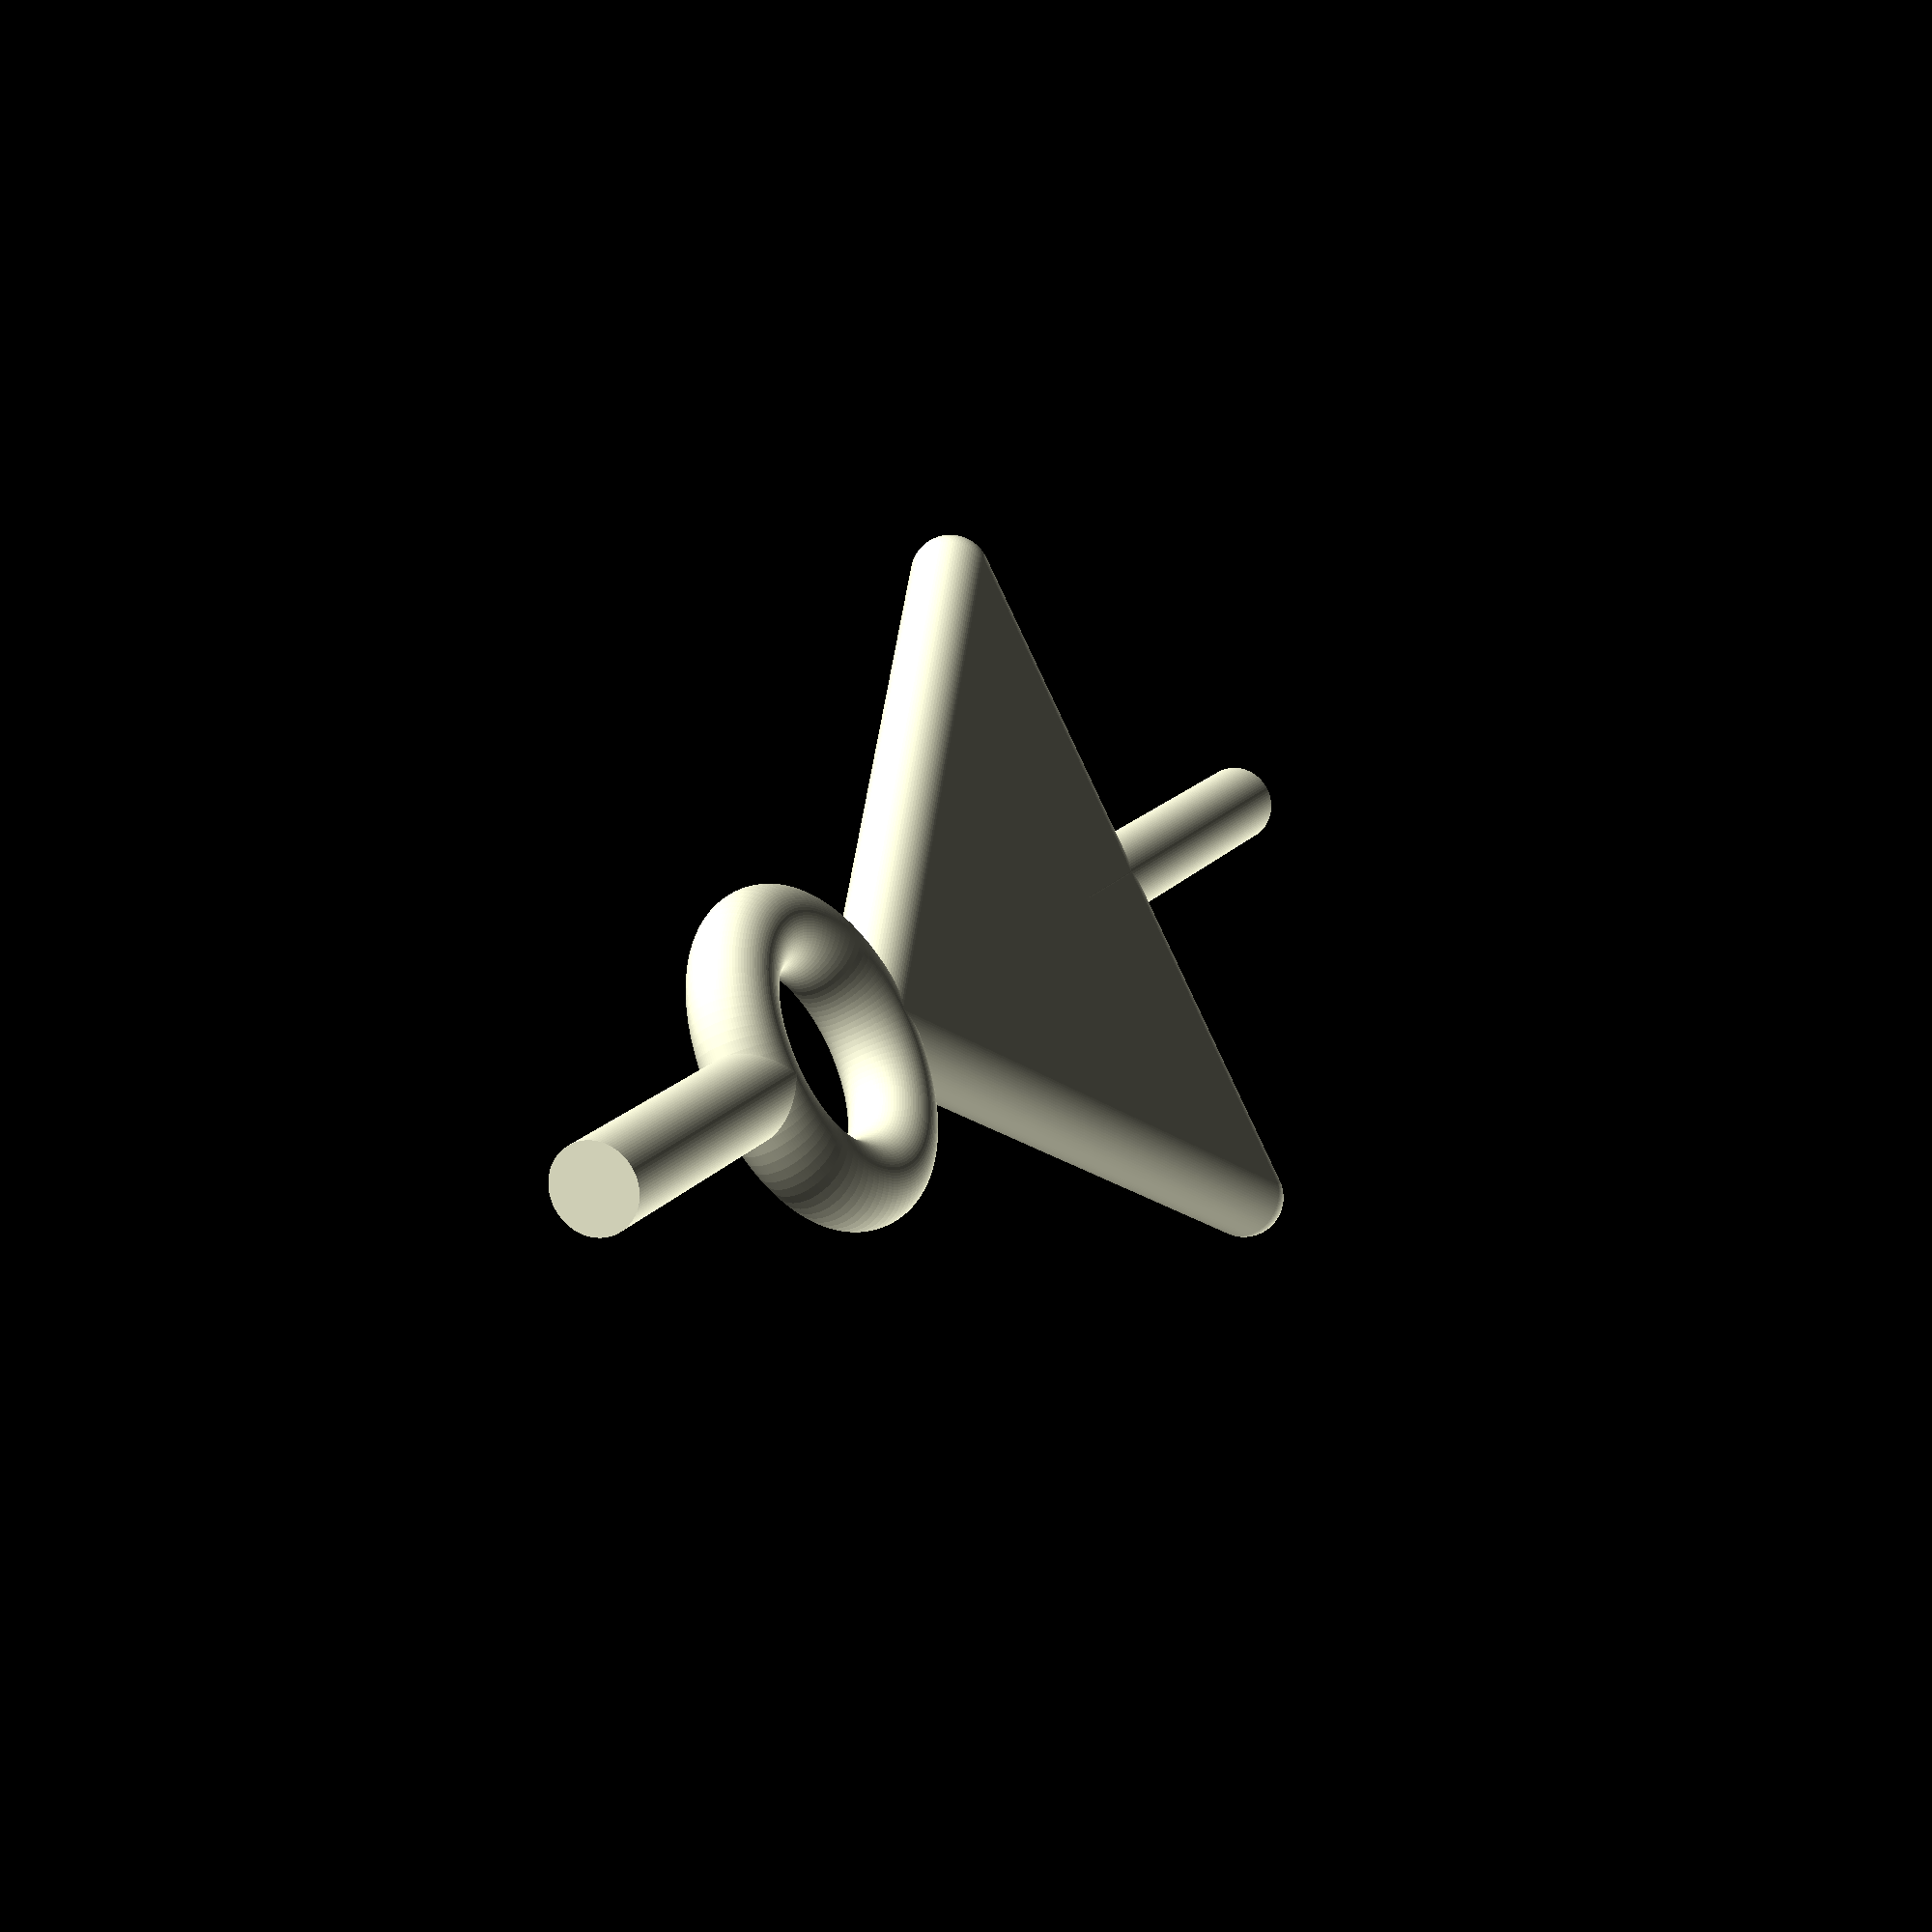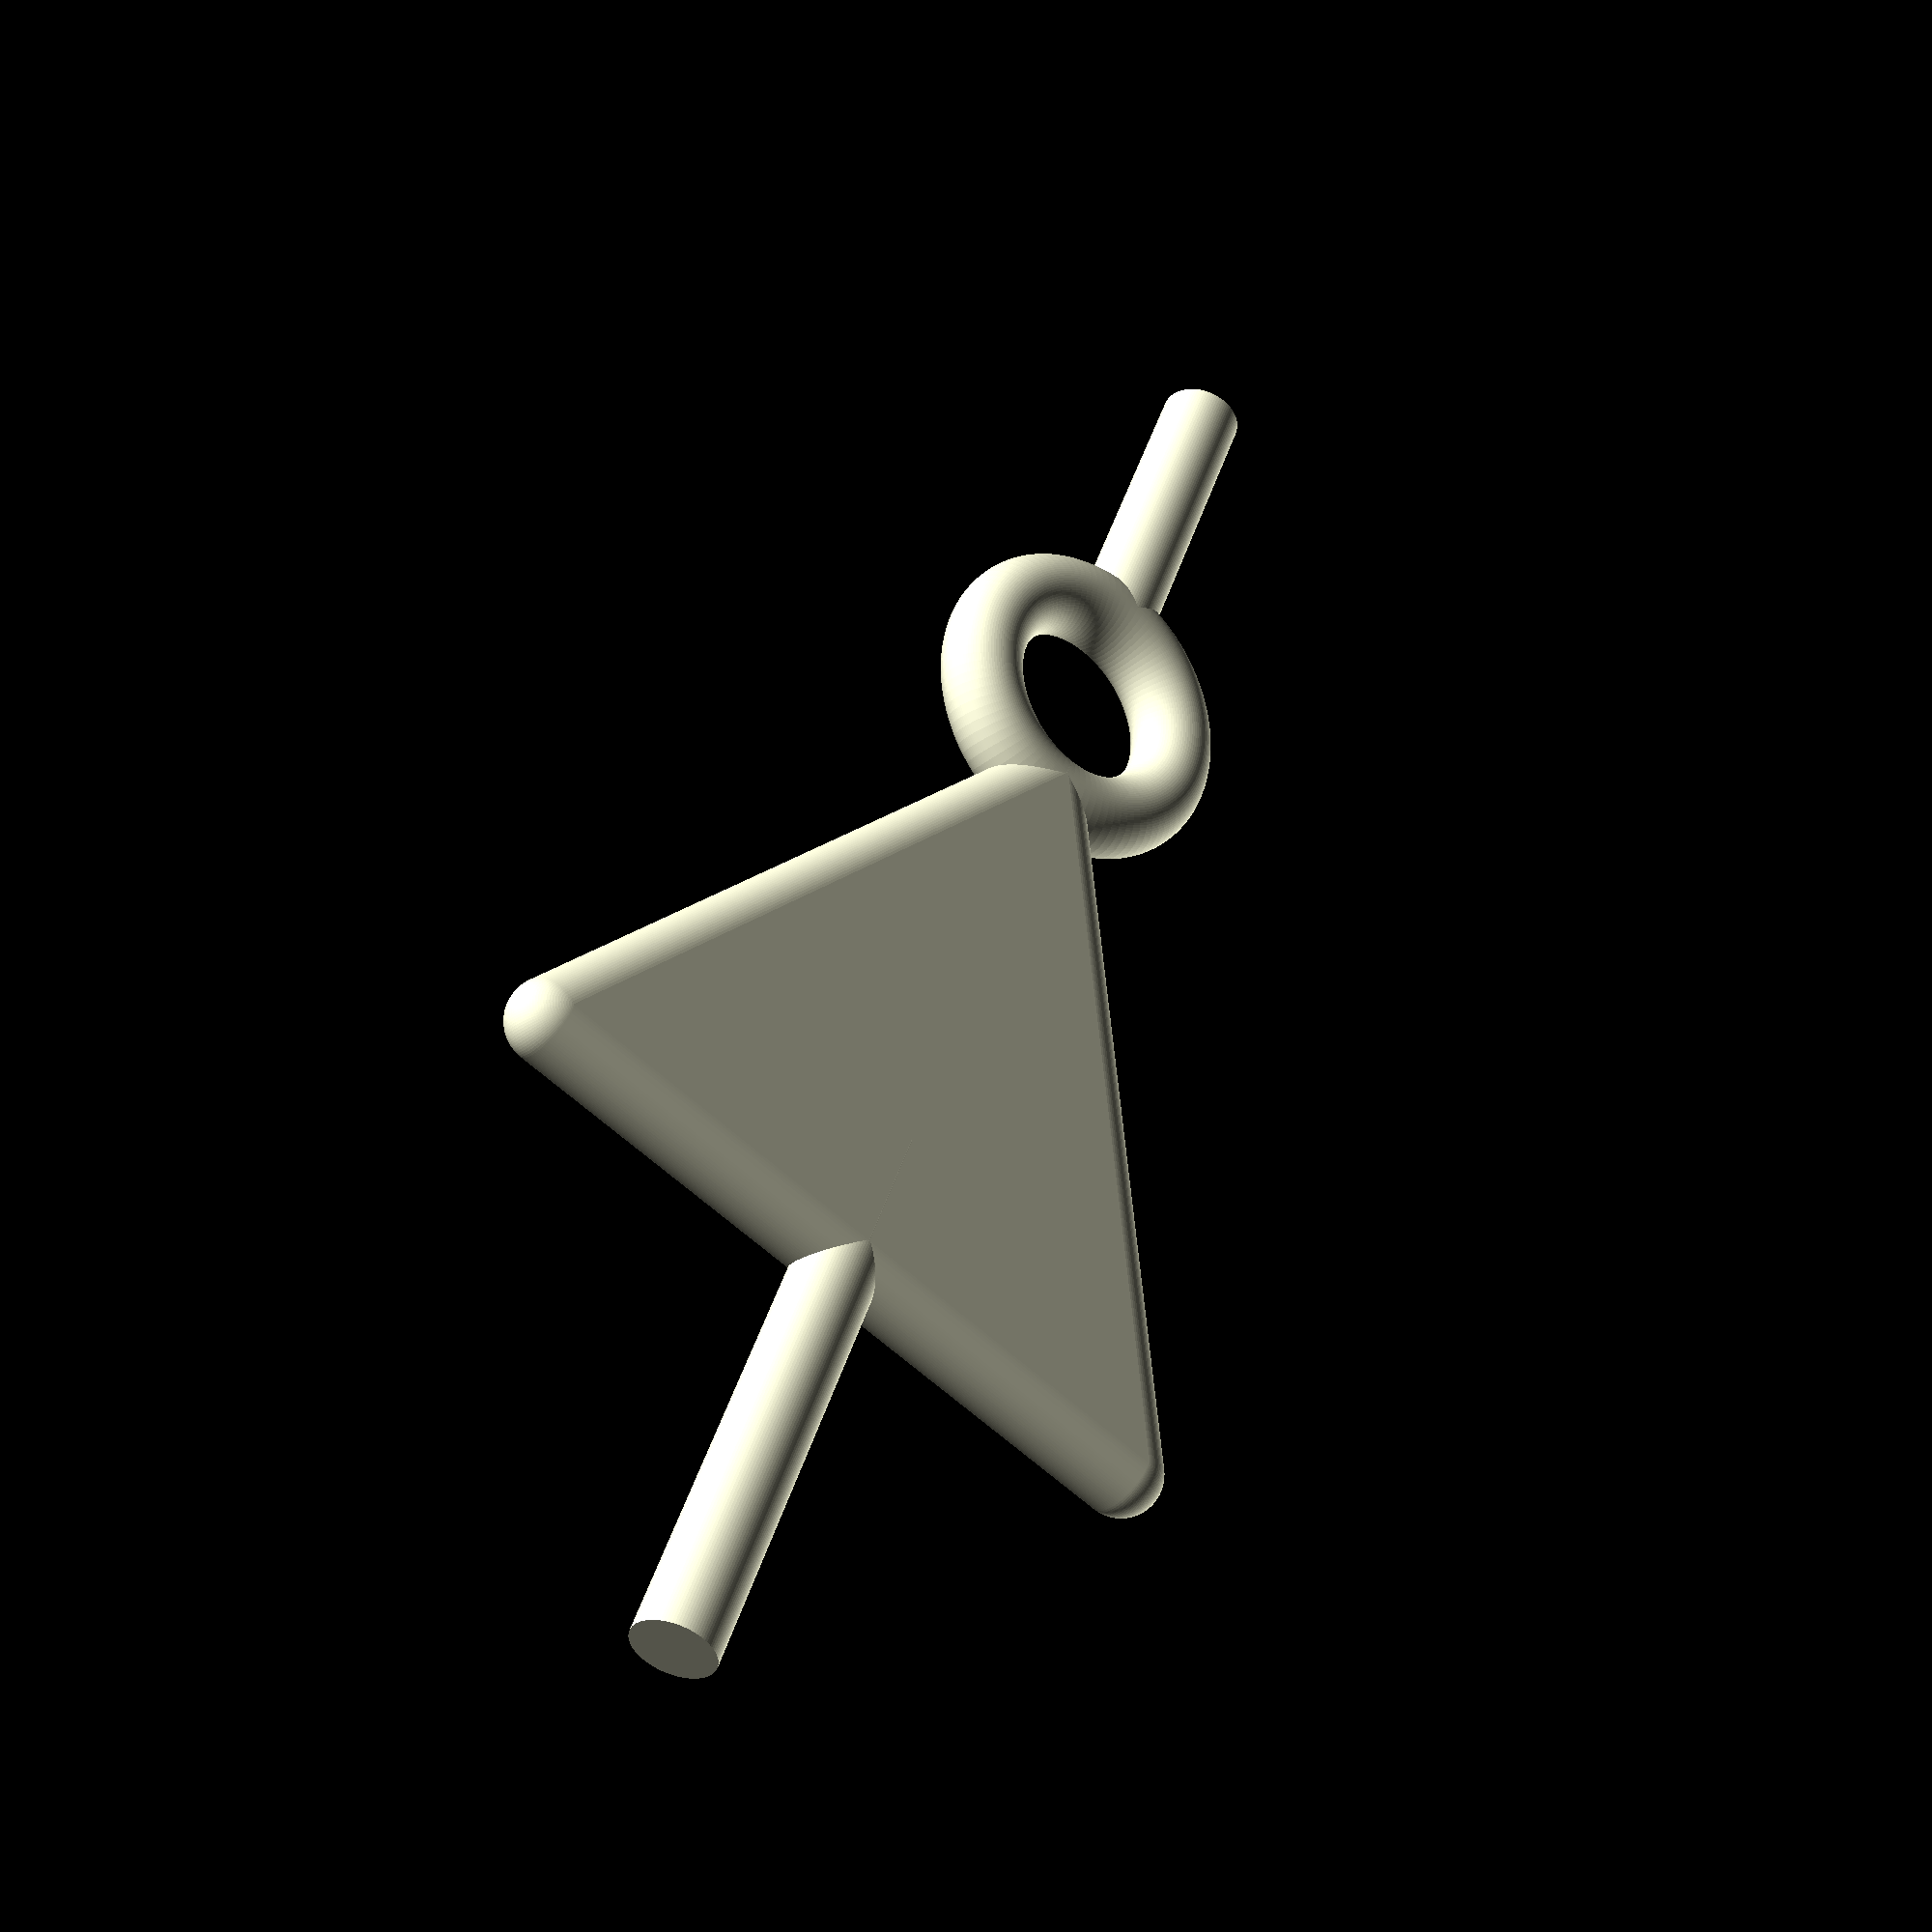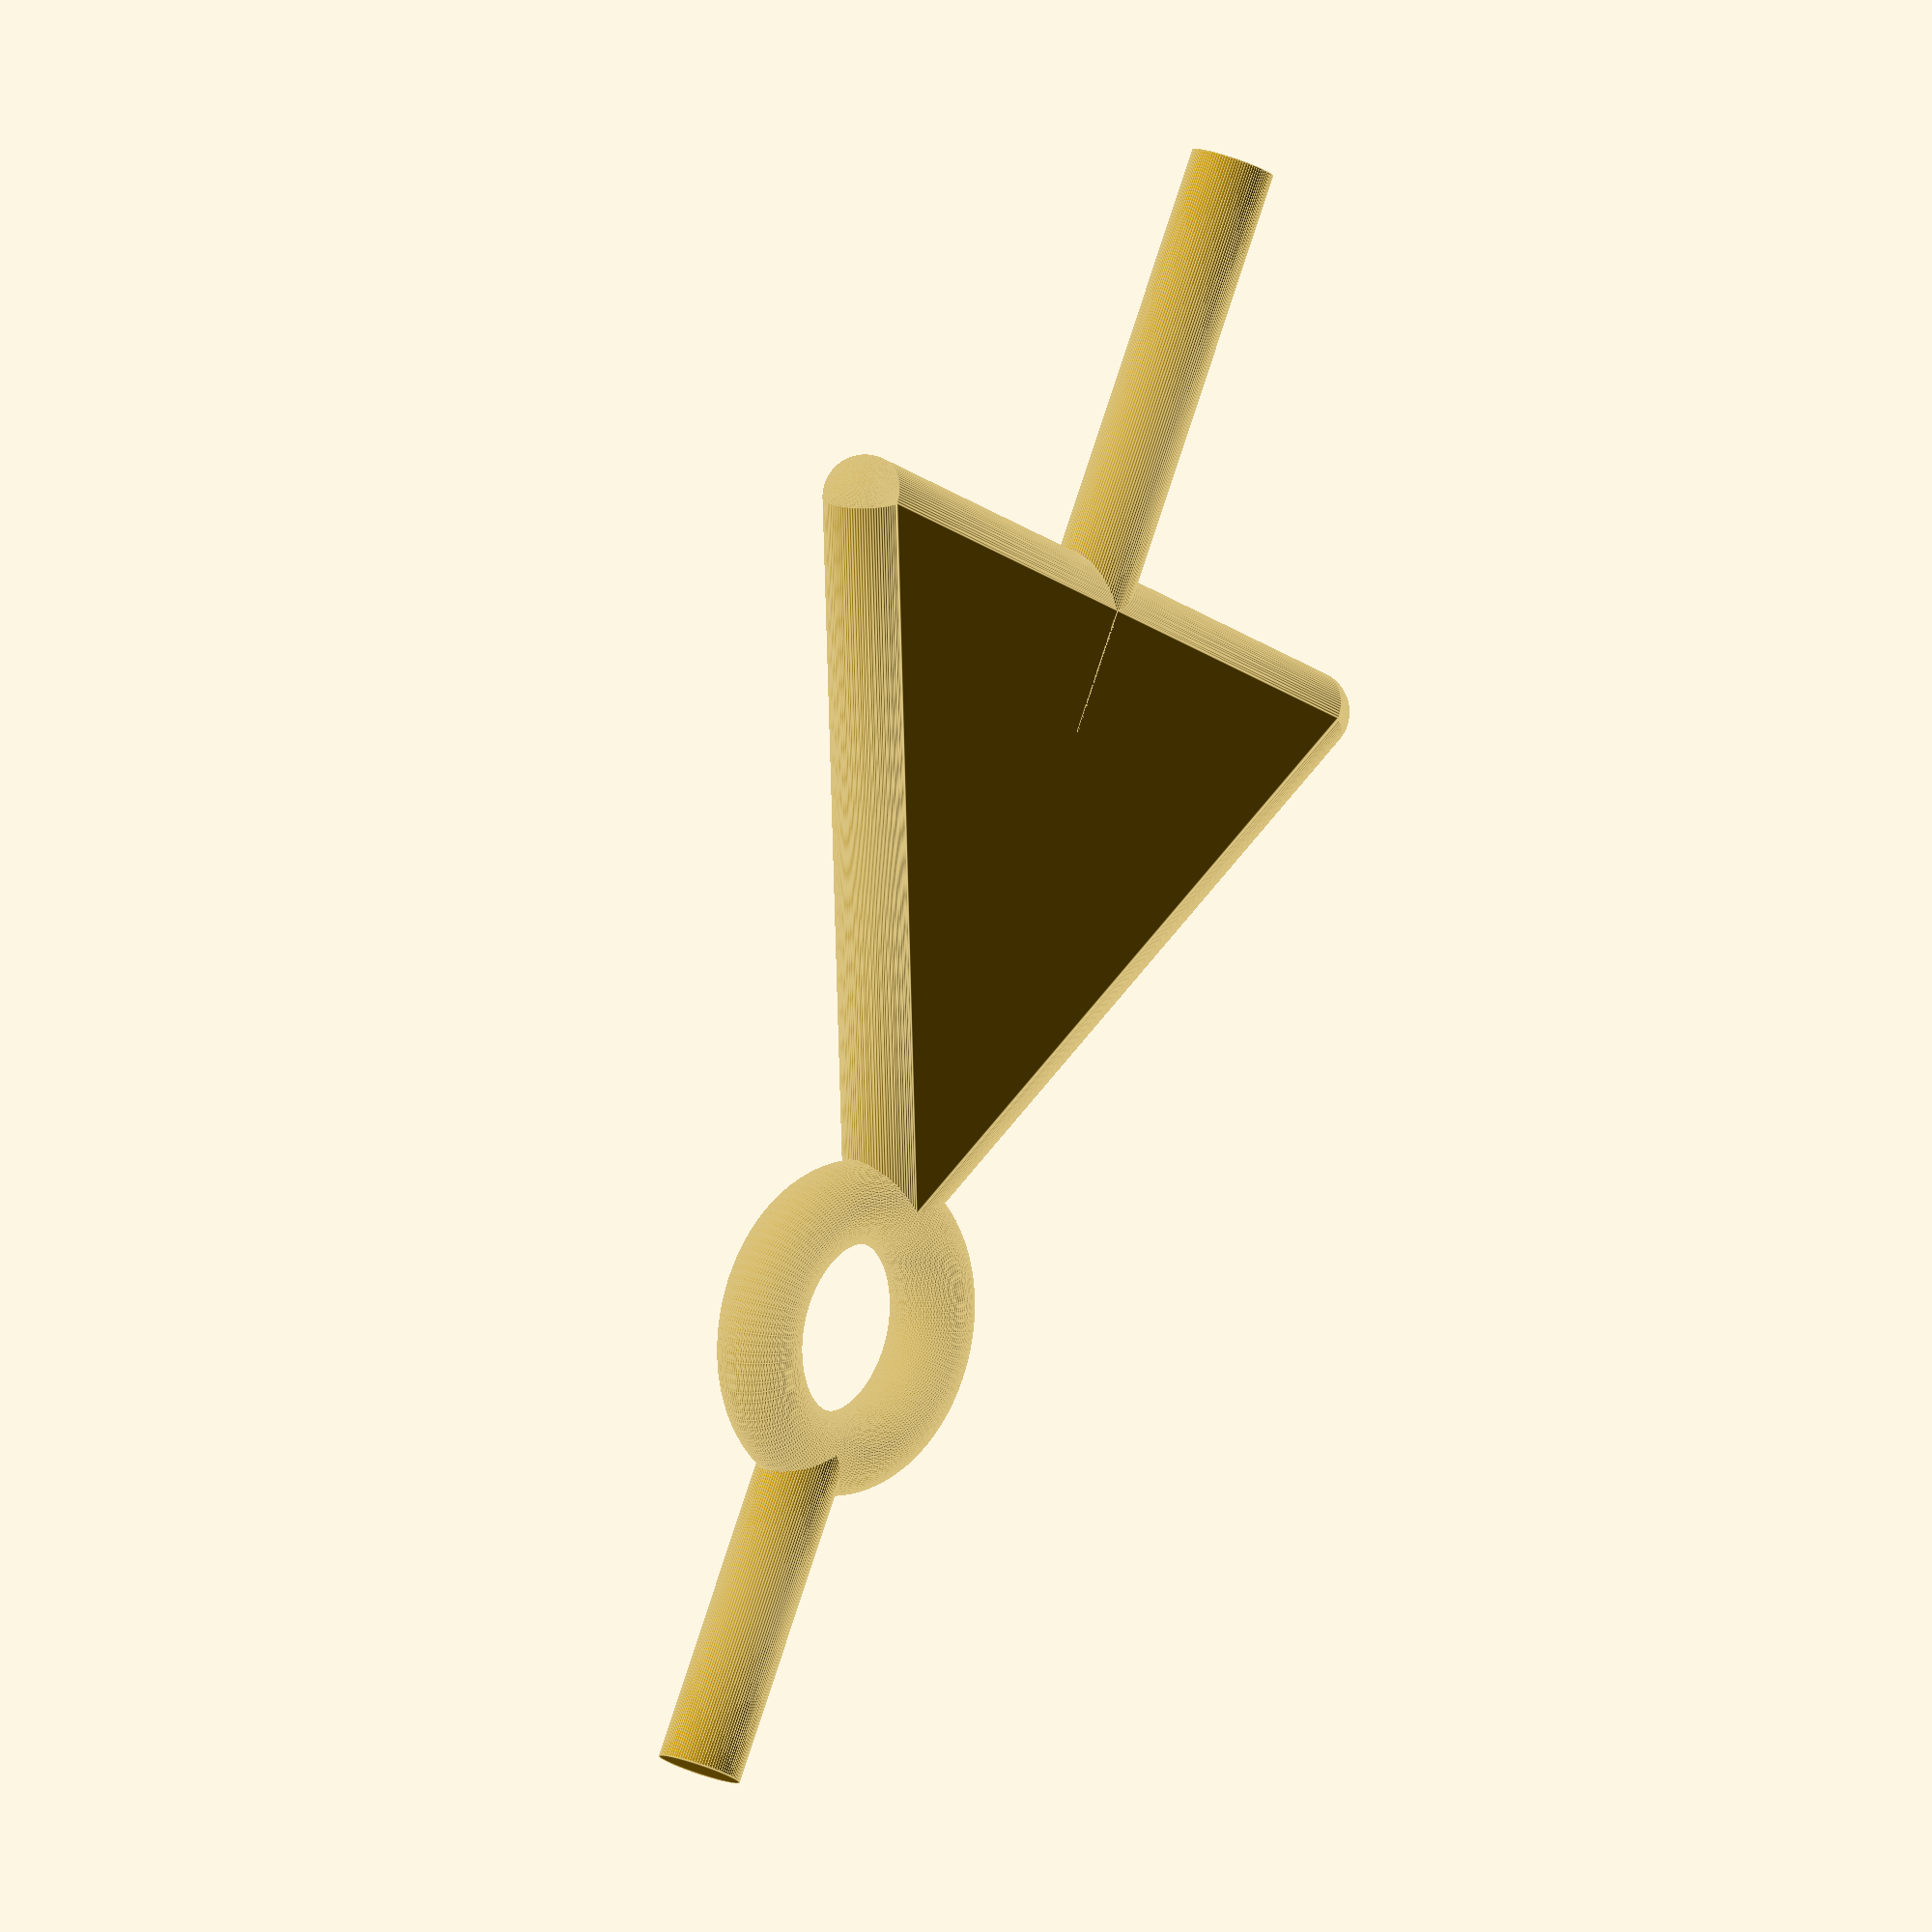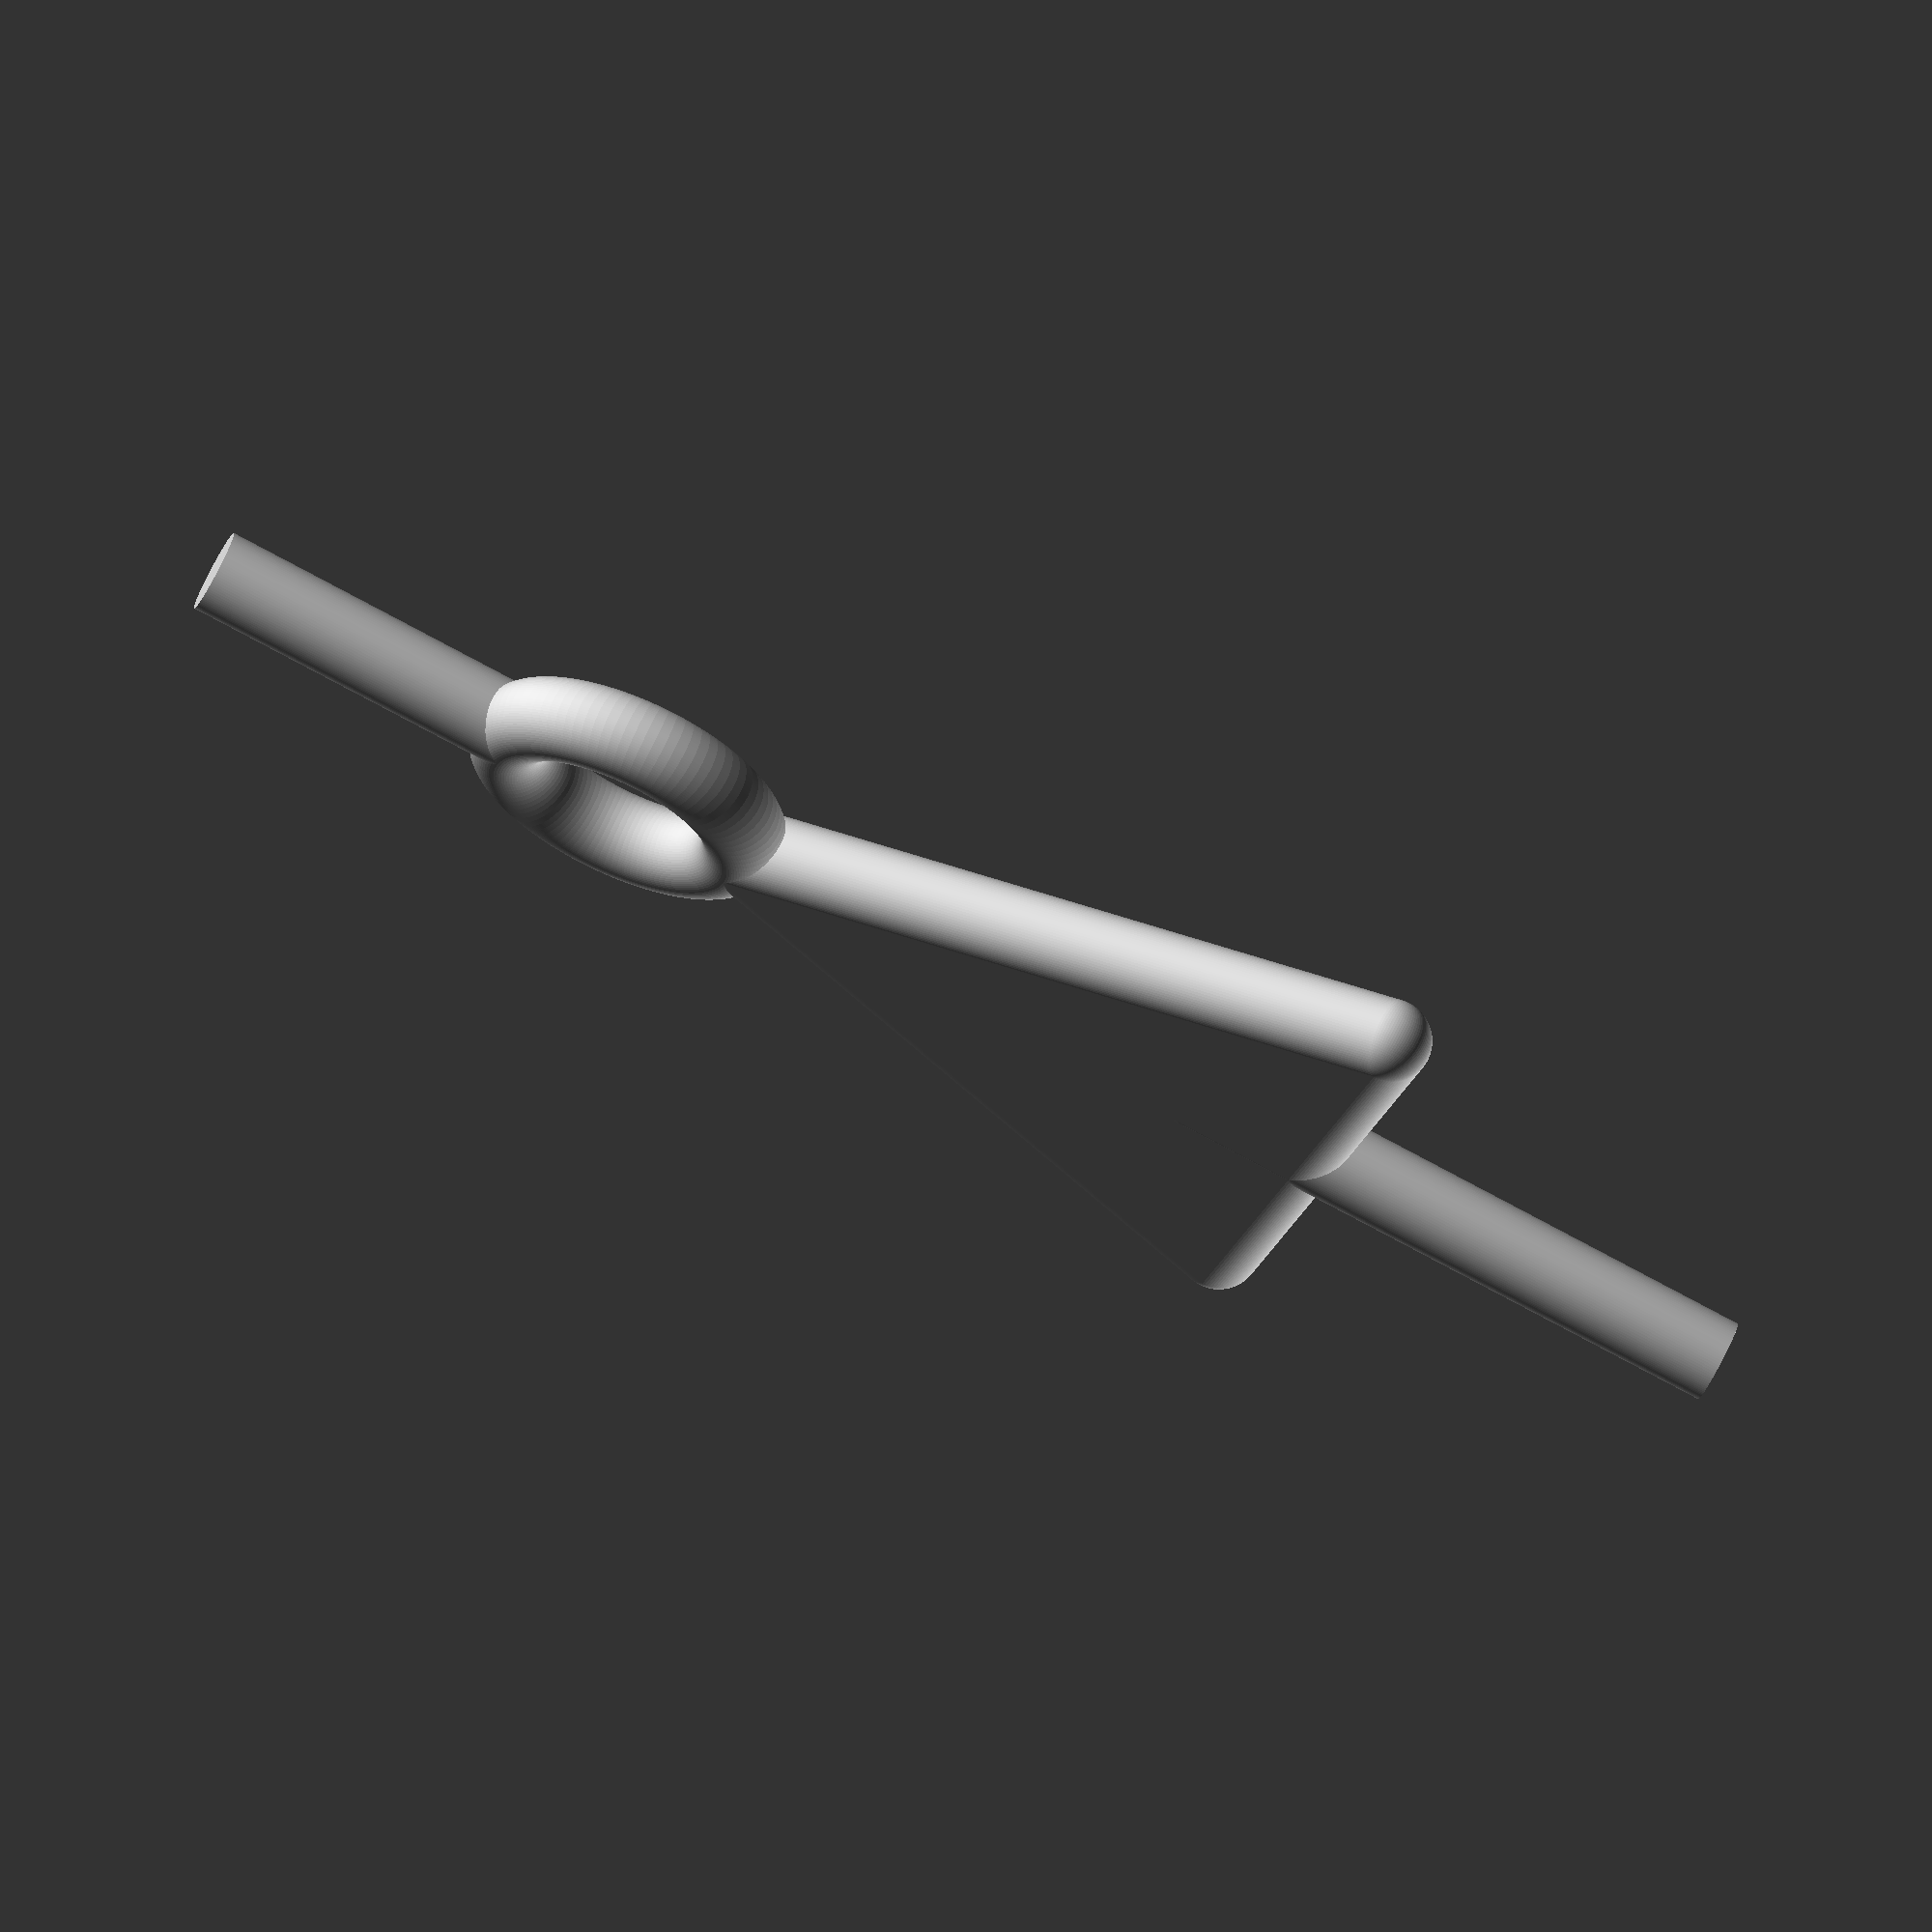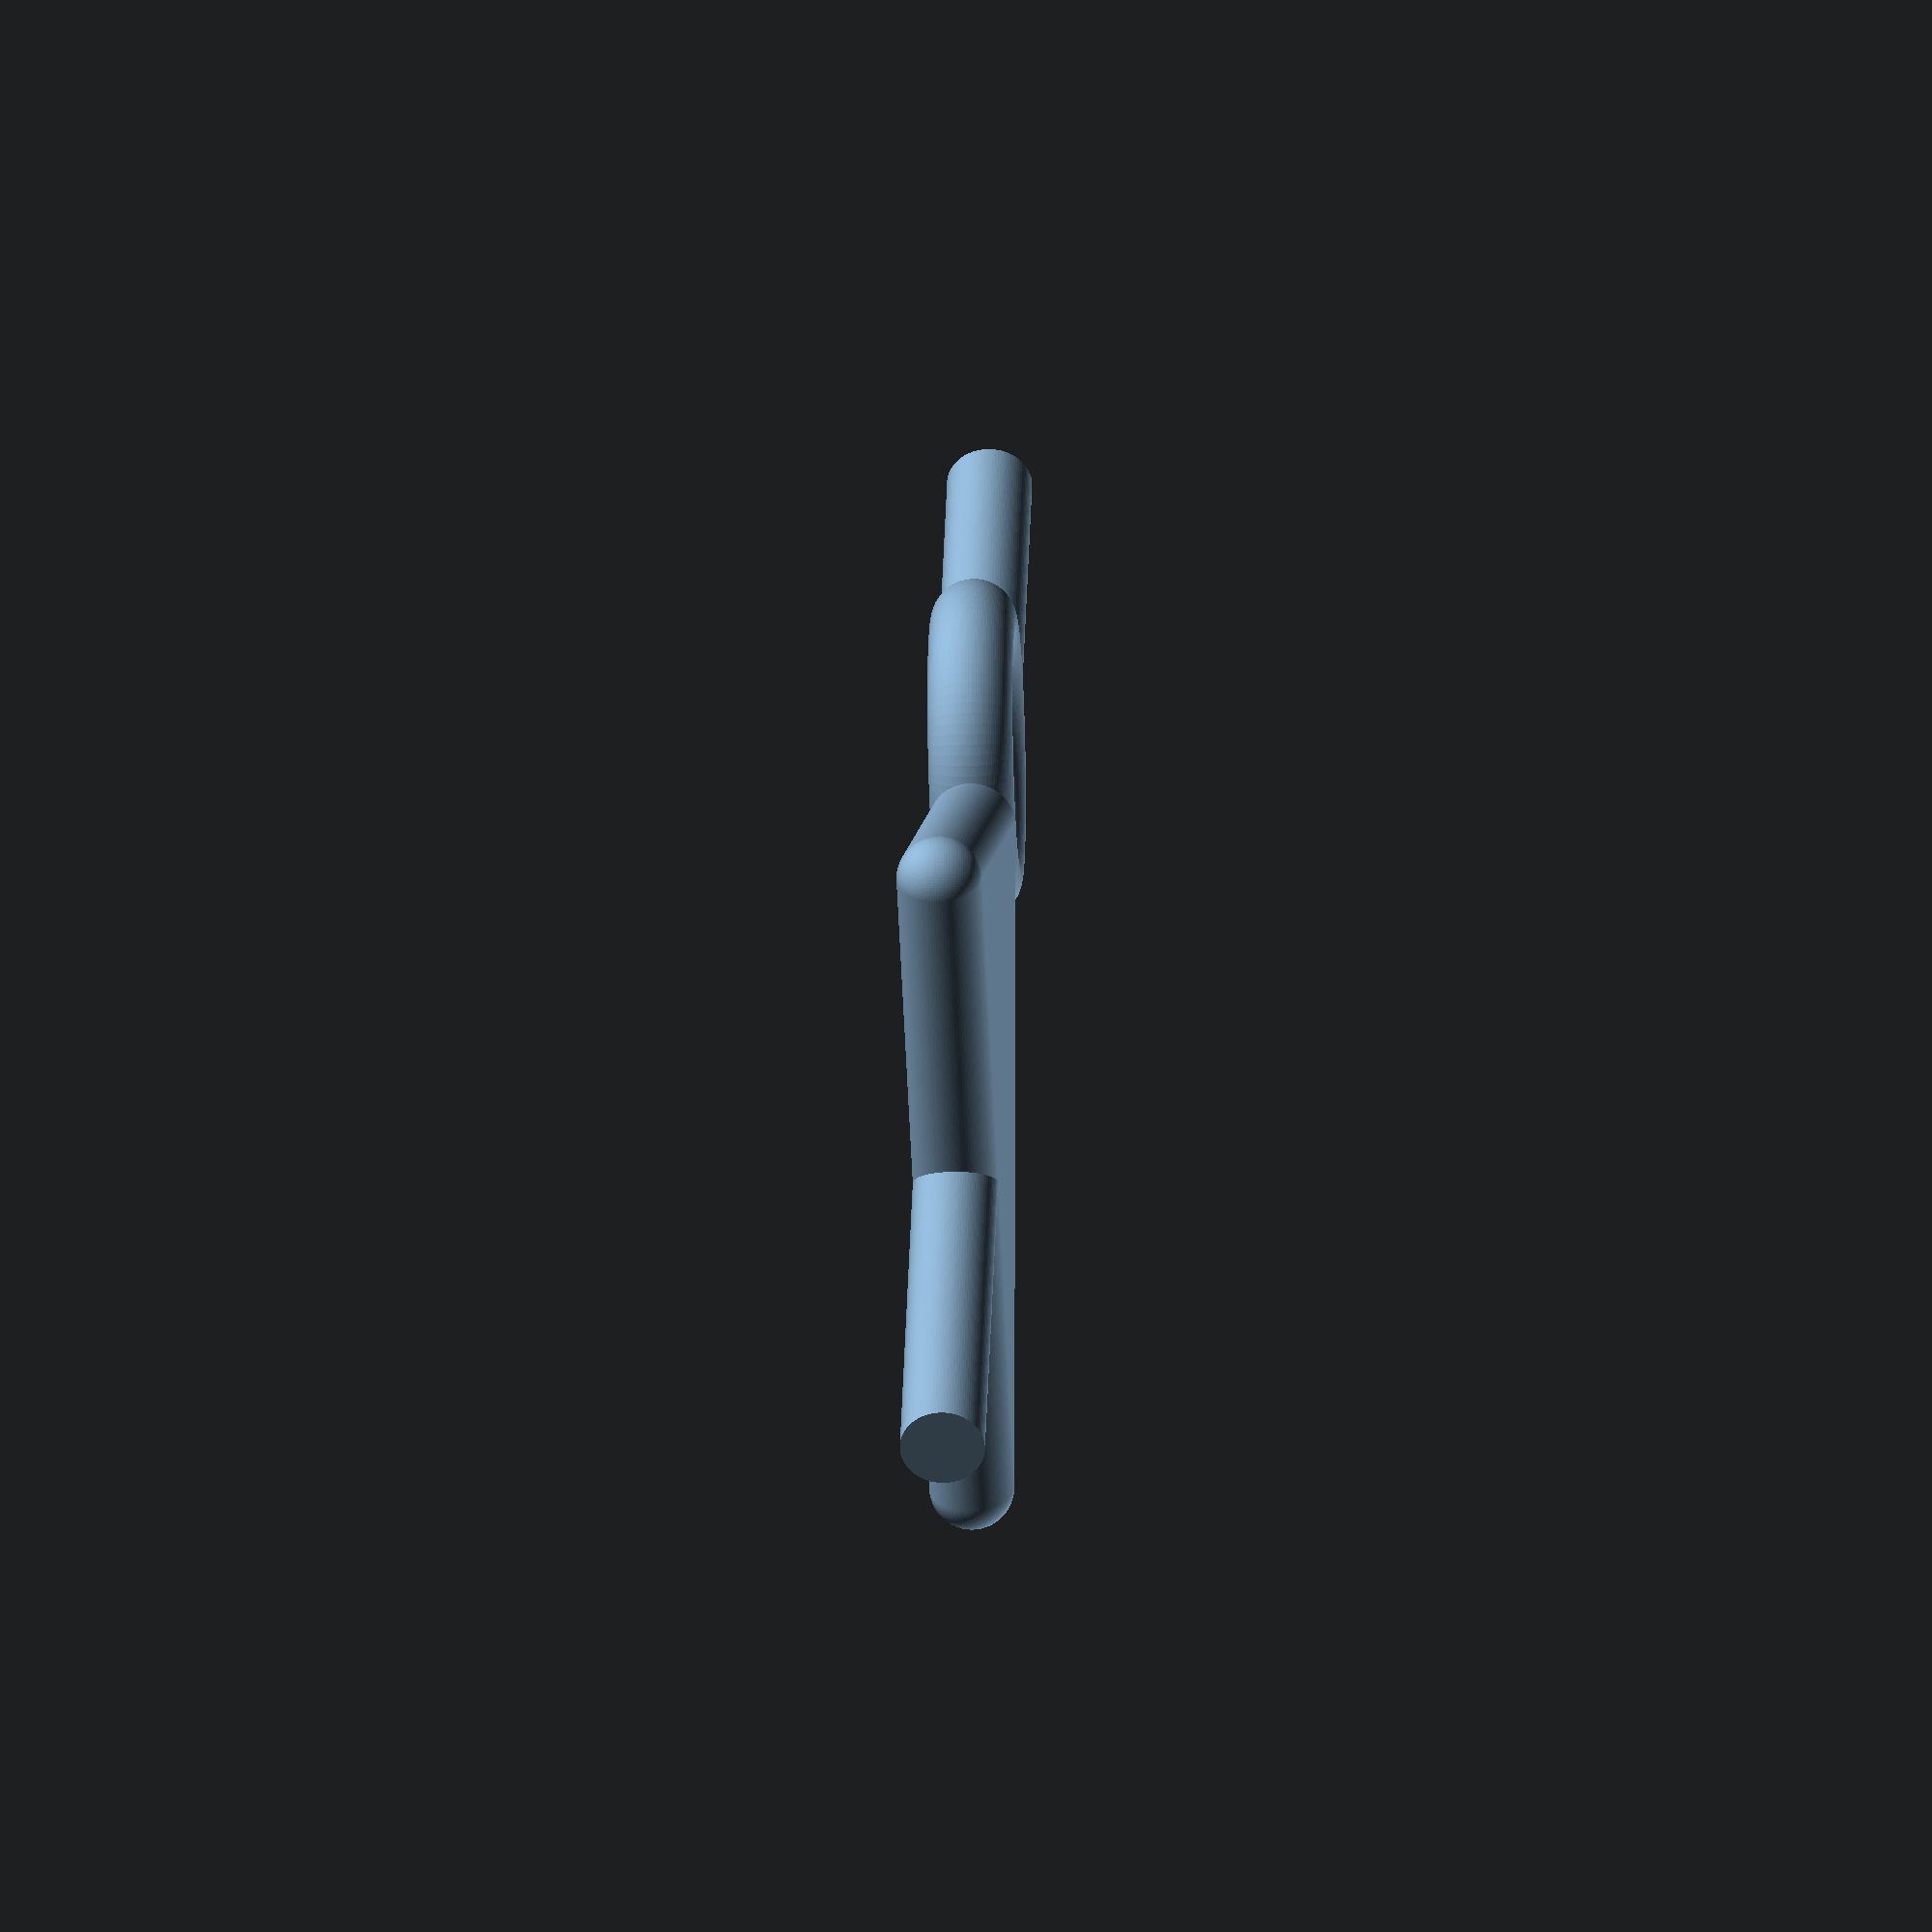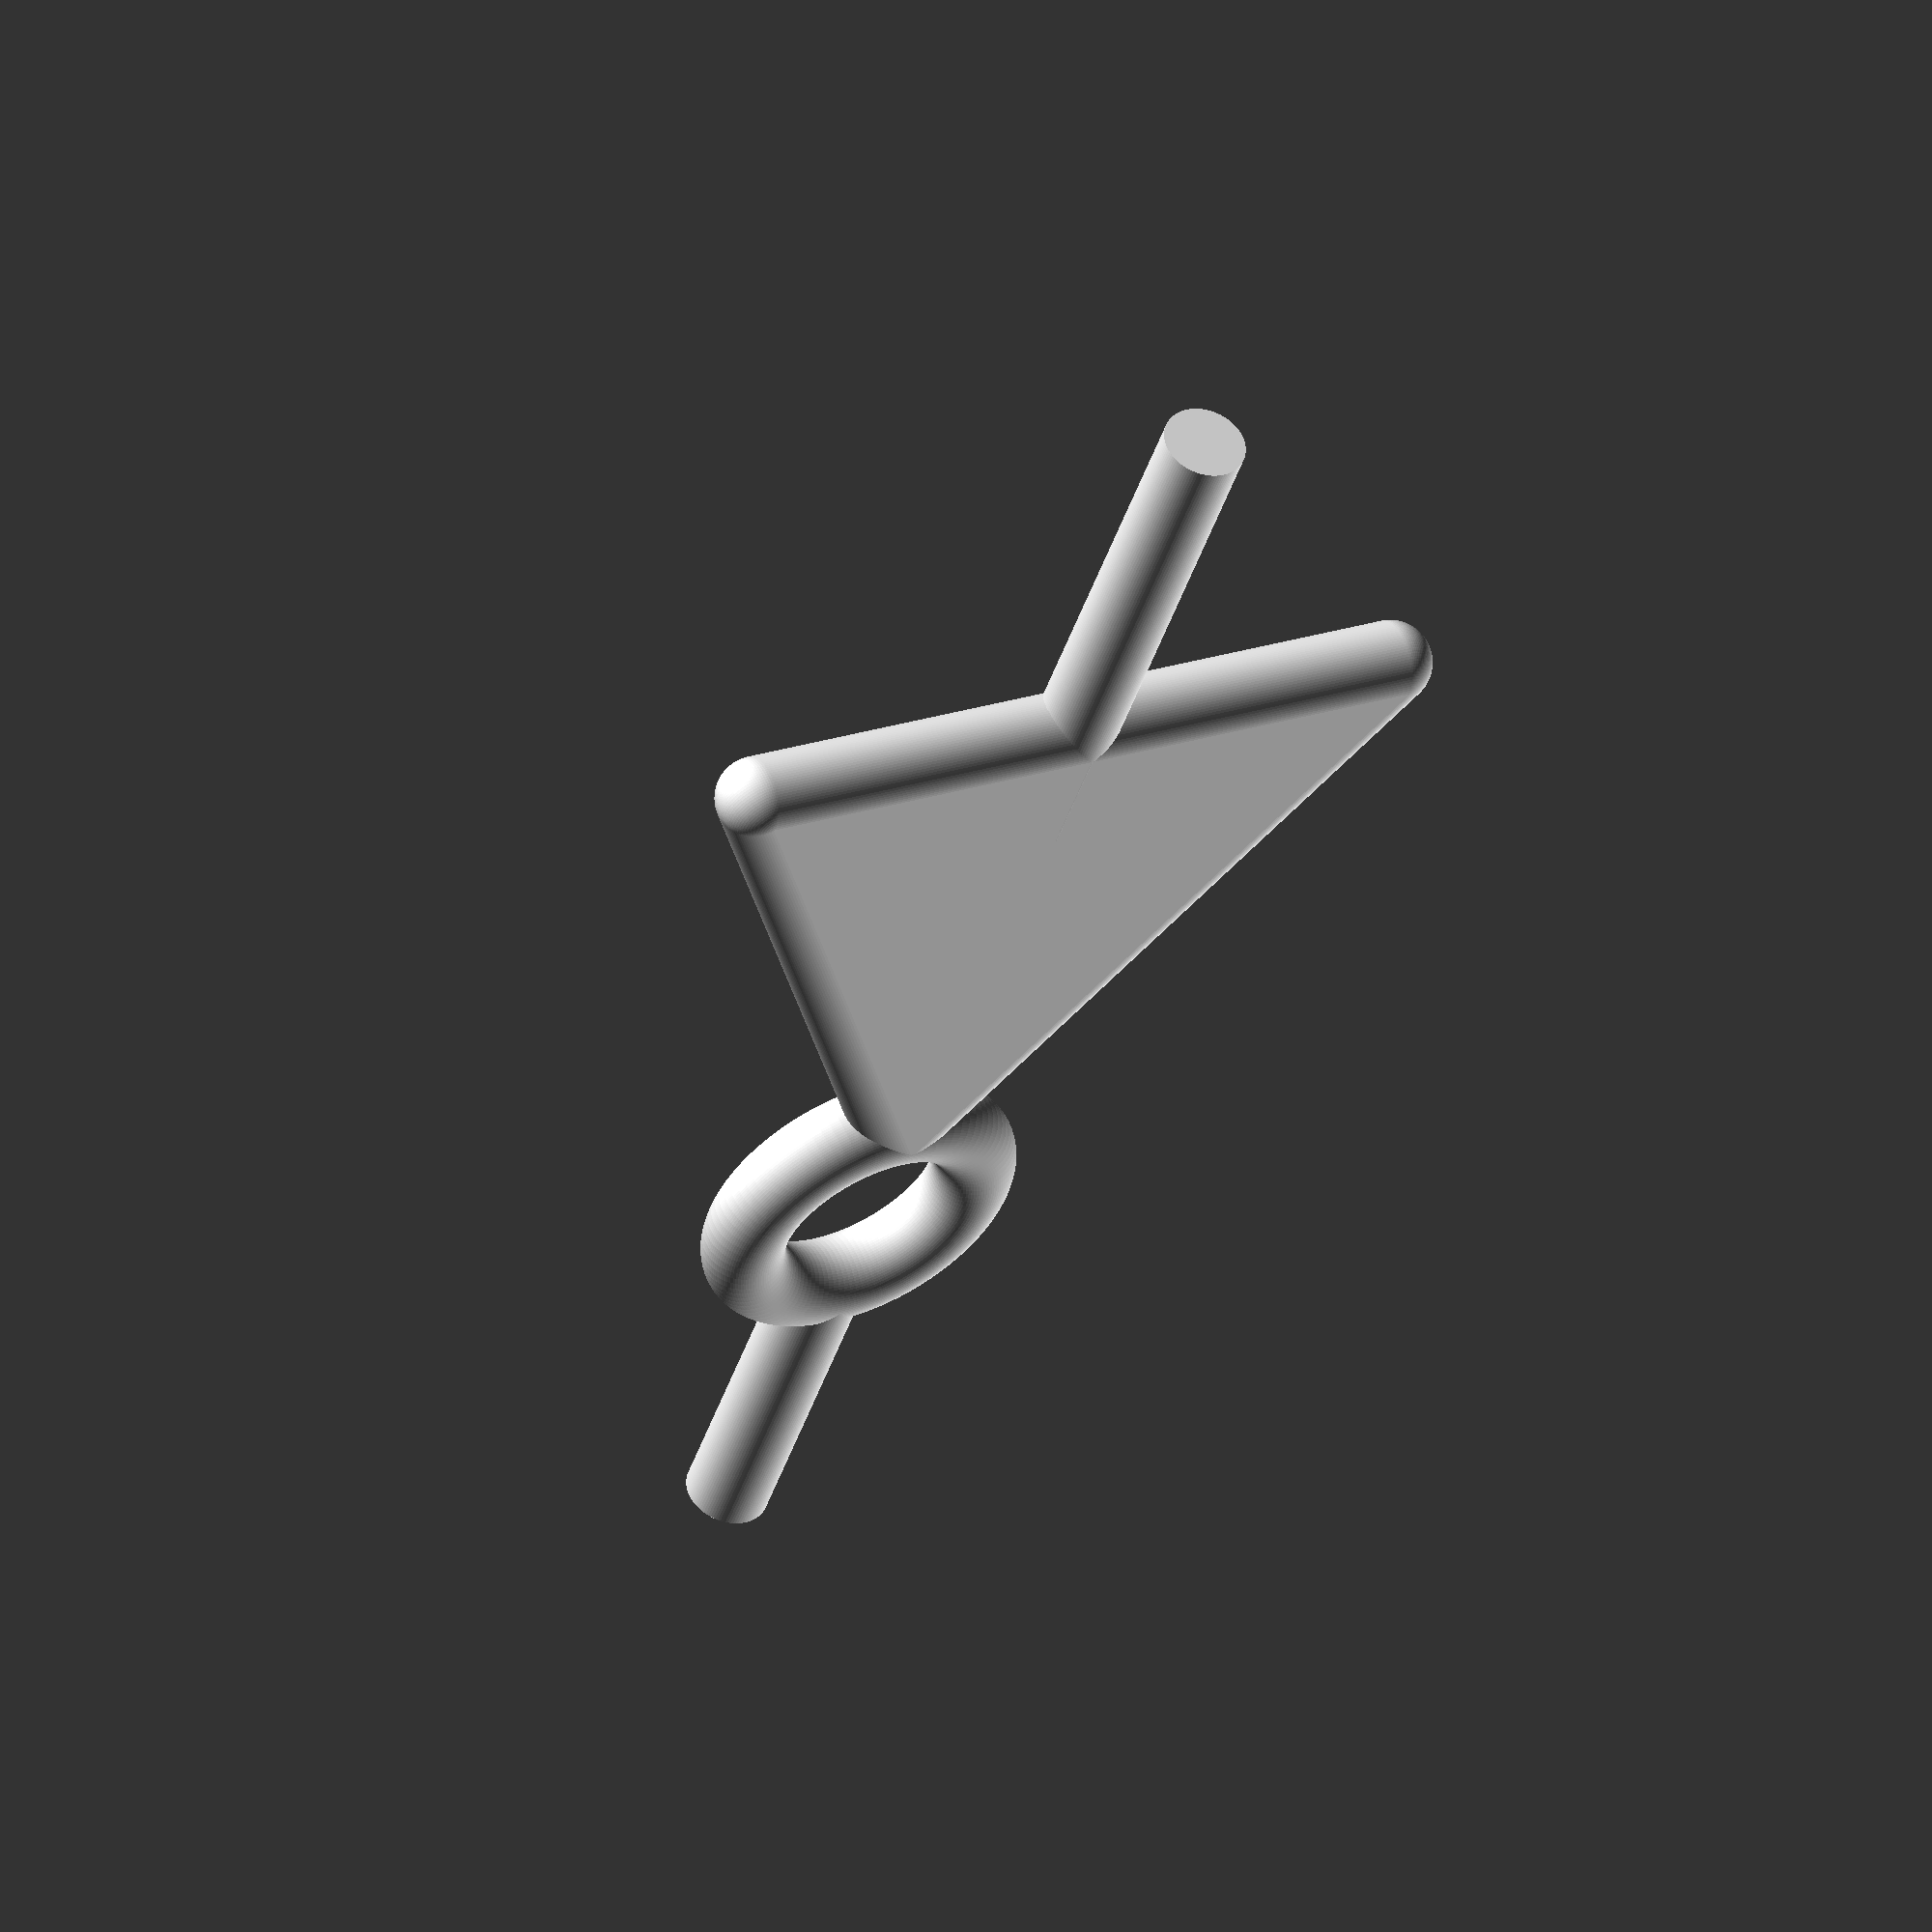
<openscad>
$fn = 100;
s = 0.0001;

//minkowski(){
//    translate([1,1,0]) cube([18, 18, 2]);
//    cylinder(1,1,1);
//}

module thore(thore_radius, tube_diameter, angle){
    rotate_extrude(angle=angle) {
        translate([thore_radius - tube_diameter/2, 0])circle(d=tube_diameter);
    }
}

//translate([0, 10, 0]) rotate([0, 90, 0]) cylinder(5, 0.5,0.5);
//translate([5, 5, 0]) rotate([-90, 0, 0]) cylinder(10, 0.5,0.5);
//translate([5.5,5,0]) rotate([0,0,180]) thore(1, 1, 130);
//translate([5.5,15,0]) rotate([180,0,180]) thore(1, 1, 130);
//translate([5.8, 4.6, 0]) rotate([-90, 0, -50]) cylinder(10, 0.5,0.5);
//translate([13.482, 8.955, 0]) rotate([-90, 0, 50]) cylinder(10, 0.5,0.5);

translate([0,0,3])
minkowski(){
    translate([8, 10, 0]) cylinder(s, 5, 5, $fn=3);
    sphere(0.5);
}
translate([0, 10, 3]) rotate([0, 90, 0]) cylinder(7, 0.5, 0.5);
translate([16, 10, 3]) rotate([0, 90, 0]) cylinder(4, 0.5, 0.5);
translate([14.5, 10, 3]) thore(2, 1, 360);
//minkowski(){
//    color("red") linear_extrude(0.000001) square(20);
//    sphere(1);
//}
</openscad>
<views>
elev=40.9 azim=49.3 roll=124.3 proj=p view=wireframe
elev=27.0 azim=292.8 roll=322.0 proj=p view=wireframe
elev=346.0 azim=117.6 roll=312.5 proj=o view=edges
elev=292.8 azim=345.3 roll=204.2 proj=o view=solid
elev=23.7 azim=301.9 roll=273.0 proj=o view=solid
elev=301.8 azim=108.1 roll=334.5 proj=o view=solid
</views>
